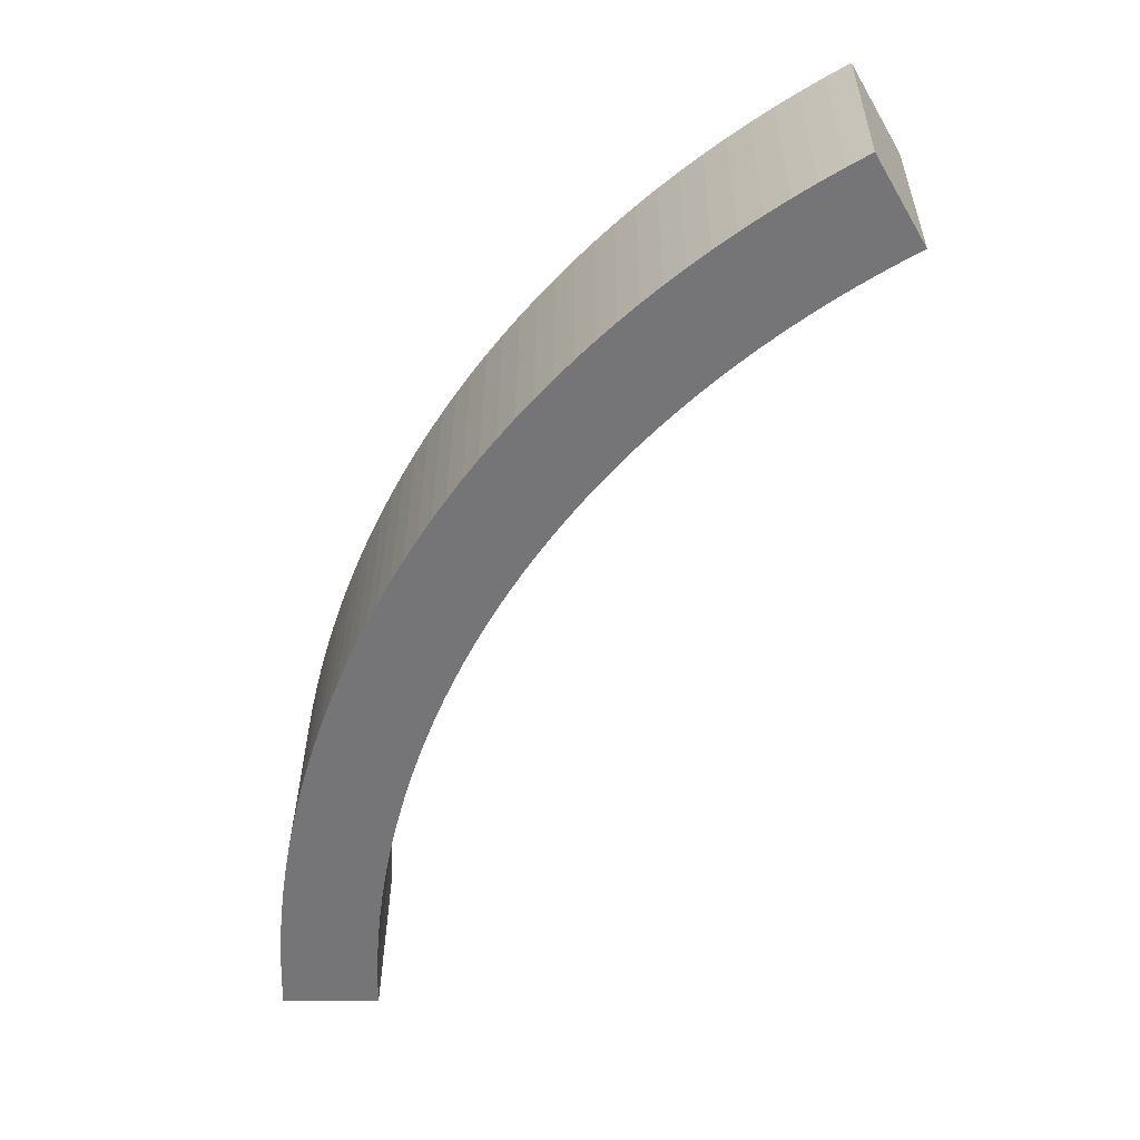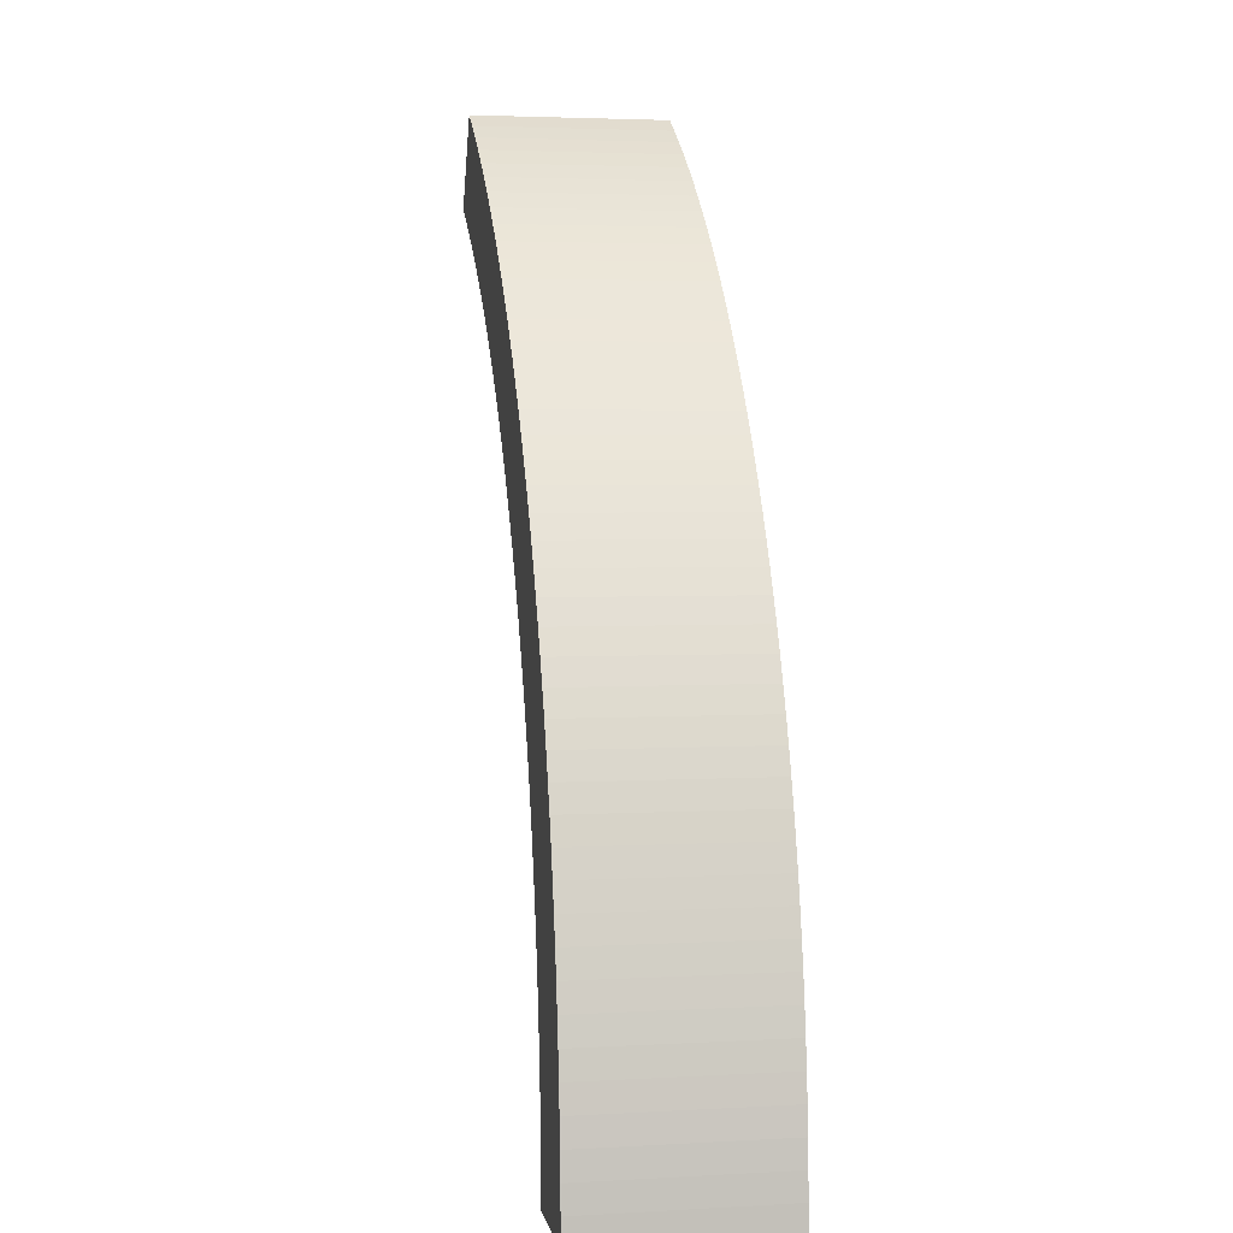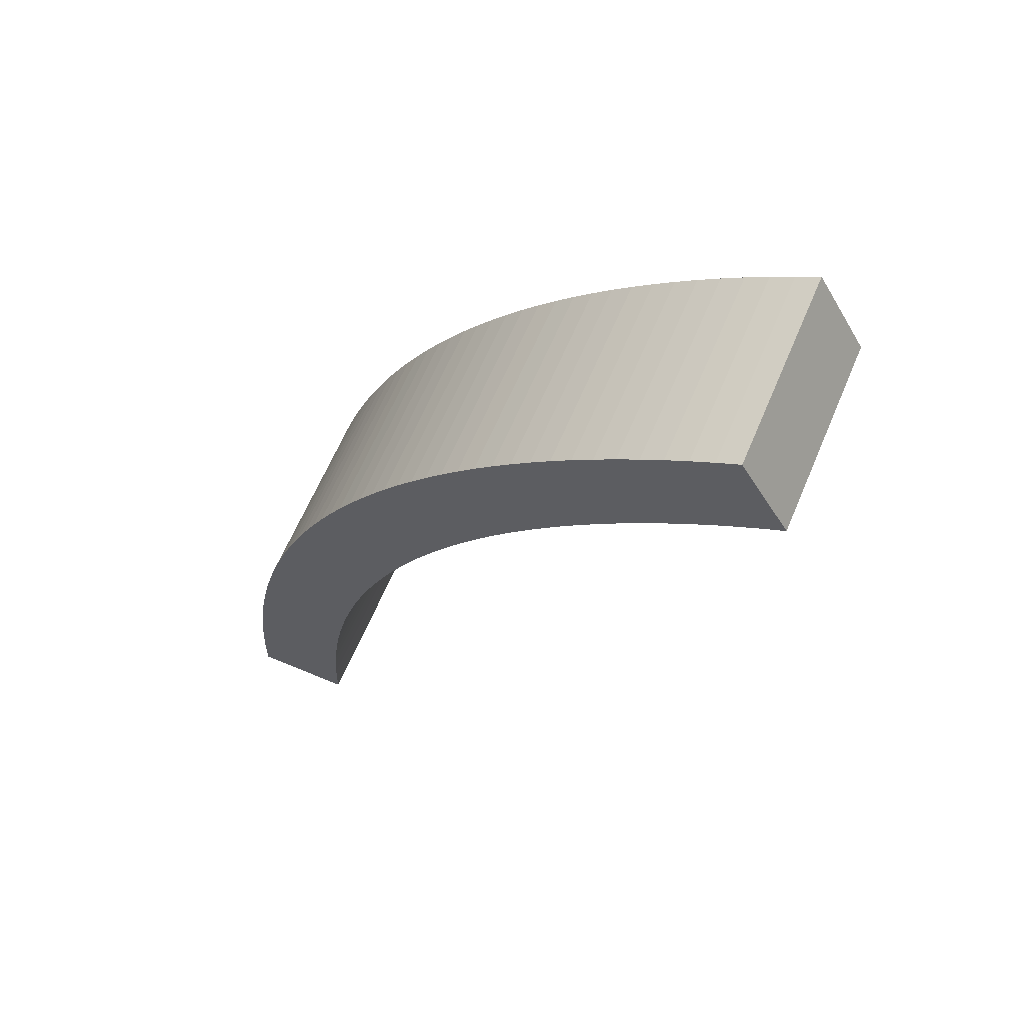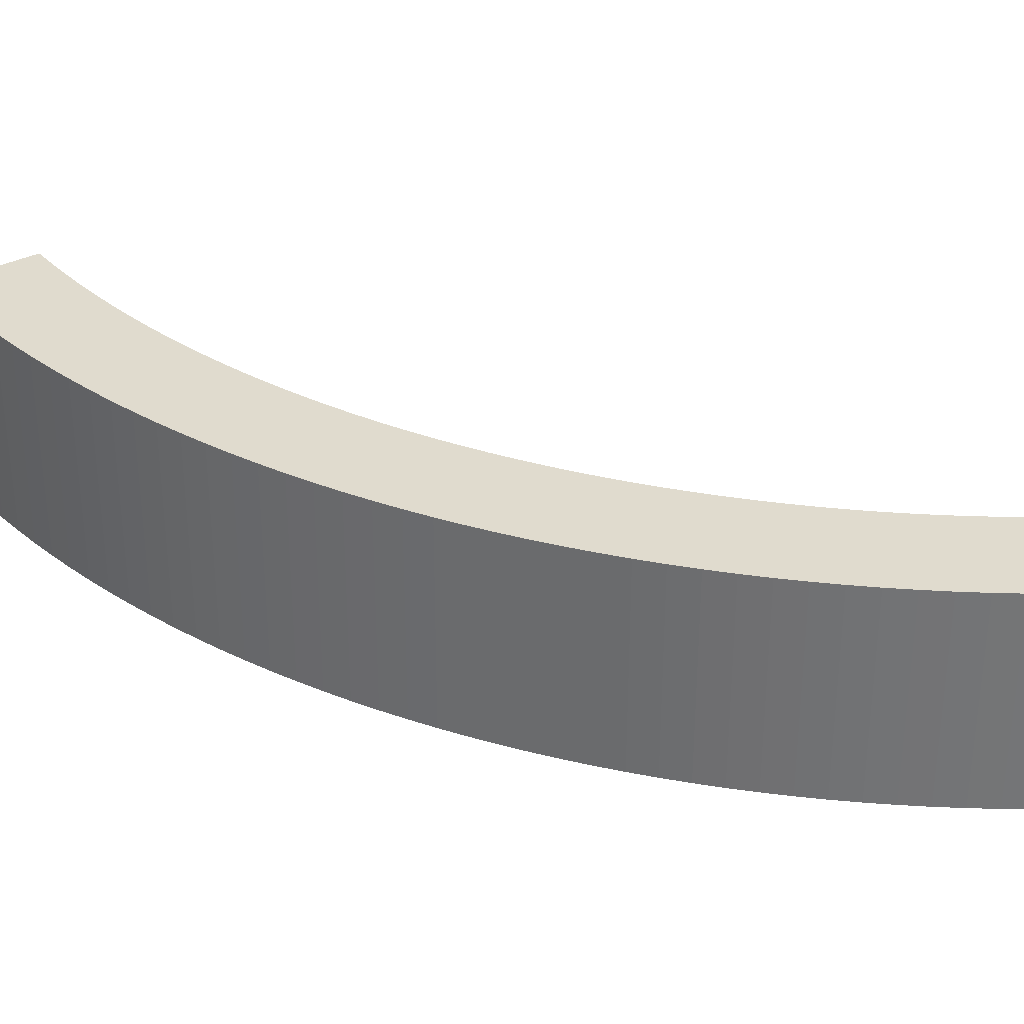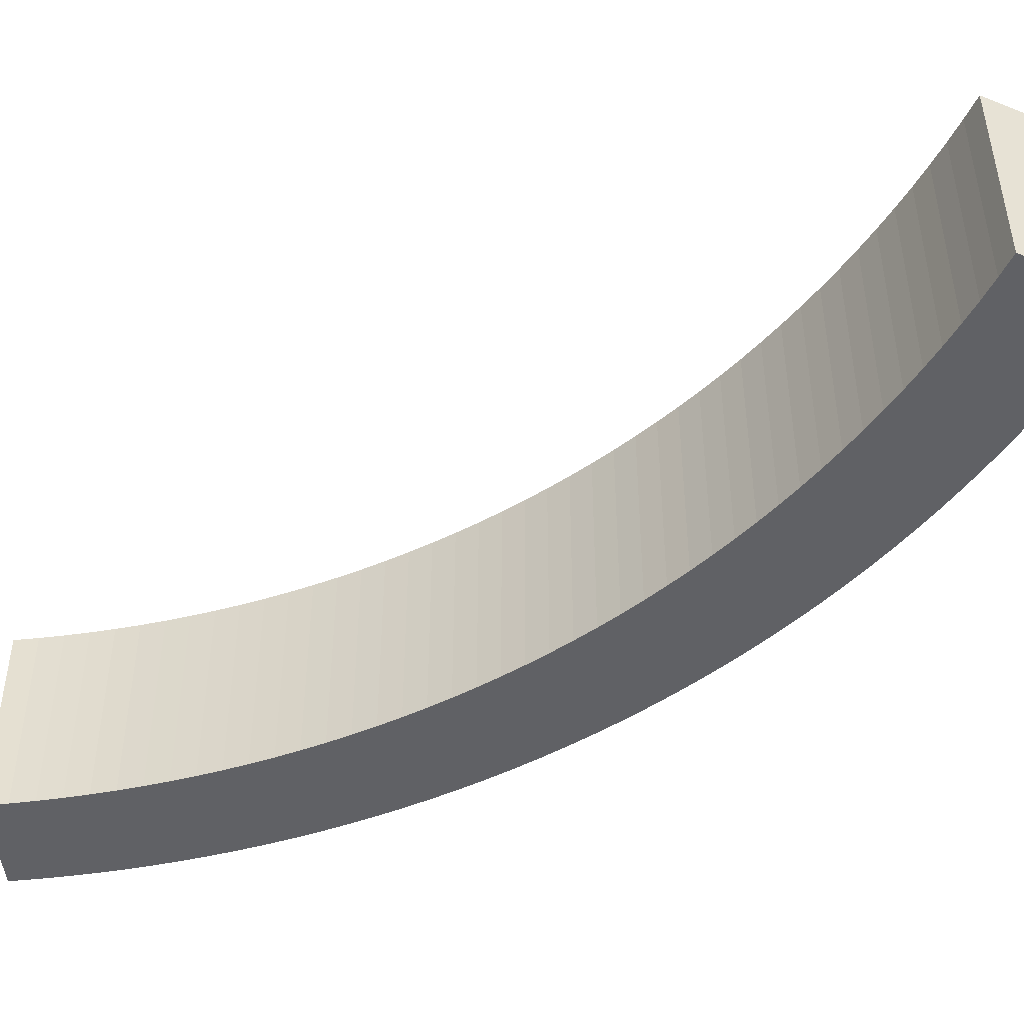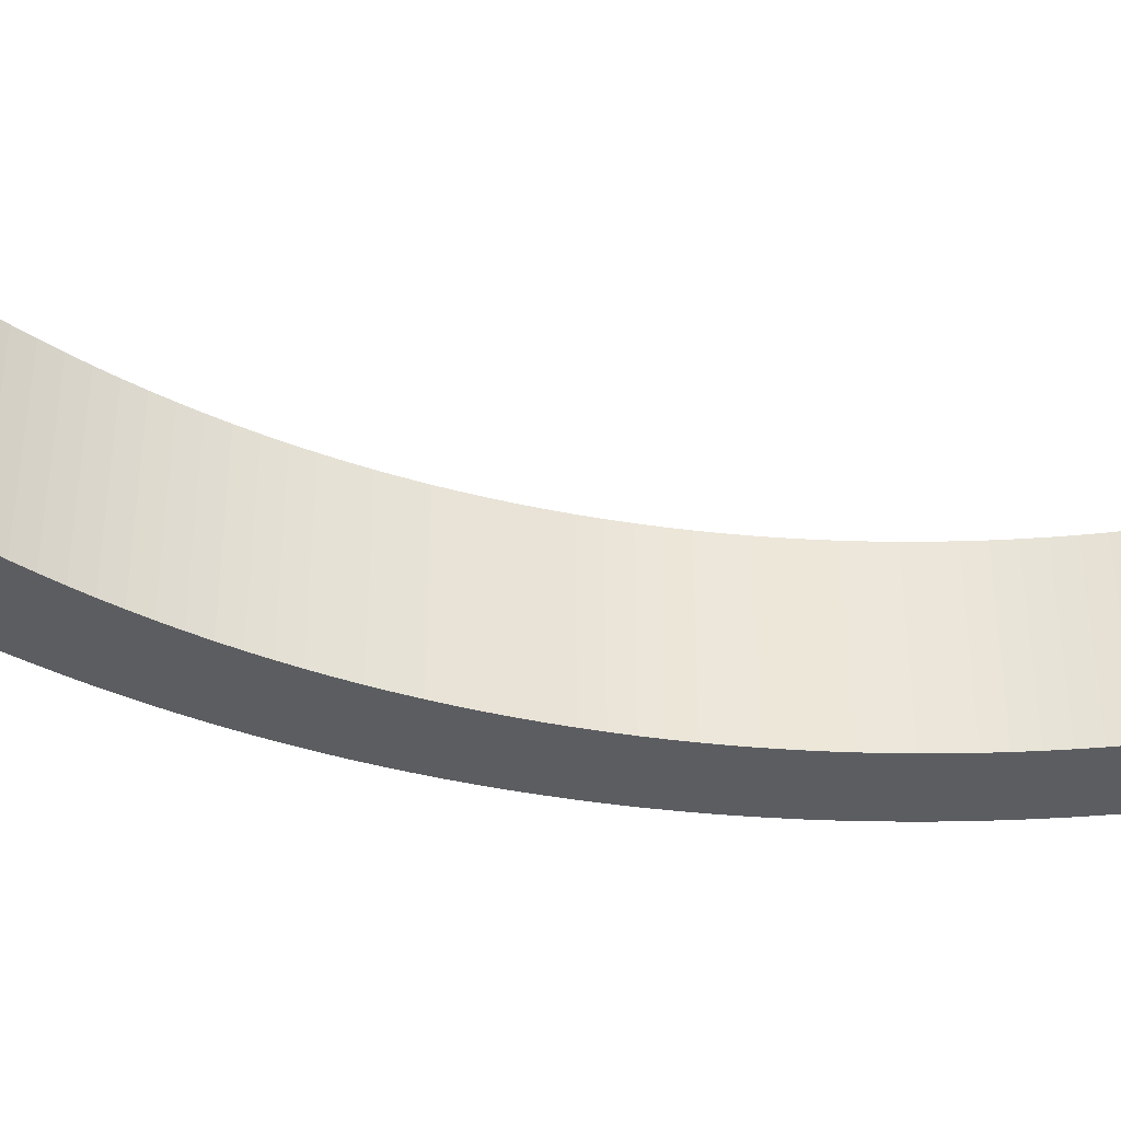
<metadata>
{"format":"obj","ext":"obj","renderer":"f3d","projection":"perspective","resolution":1024,"background":"white","views":[{"elev":33.4,"azim":0.4,"up":"+Y"},{"elev":3.6,"azim":-100.5,"up":"+Y"},{"elev":63.9,"azim":23.0,"up":"+Y"},{"elev":33.4,"azim":-95.4,"up":"+Z"},{"elev":-47.8,"azim":95.9,"up":"+Z"},{"elev":-36.1,"azim":41.8,"up":"+Z"}]}
</metadata>
<code>
o Arch
g Arch
v -1.5 -2.382 -0.5
v -1.498 -2.251 -0.5
v -1.5 -2.382 0.5
v -1.498 -2.251 0.5
v -0.9986 -2.263 -0.5
v -1 -2.382 -0.5
v -0.9986 -2.263 0.5
v -1 -2.382 0.5
v -1.494 -2.12 -0.5
v -1.494 -2.12 0.5
v -0.9943 -2.144 -0.5
v -0.9943 -2.144 0.5
v -1.486 -1.989 -0.5
v -1.486 -1.989 0.5
v -0.9873 -2.025 -0.5
v -0.9873 -2.025 0.5
v -1.475 -1.859 -0.5
v -1.475 -1.859 0.5
v -0.9774 -1.906 -0.5
v -0.9774 -1.906 0.5
v -1.461 -1.729 -0.5
v -1.461 -1.729 0.5
v -0.9646 -1.788 -0.5
v -0.9646 -1.788 0.5
v -1.444 -1.599 -0.5
v -1.444 -1.599 0.5
v -0.9491 -1.67 -0.5
v -0.9491 -1.67 0.5
v -1.424 -1.47 -0.5
v -1.424 -1.47 0.5
v -0.9308 -1.552 -0.5
v -0.9308 -1.552 0.5
v -1.401 -1.341 -0.5
v -1.401 -1.341 0.5
v -0.9096 -1.435 -0.5
v -0.9096 -1.435 0.5
v -1.374 -1.212 -0.5
v -1.374 -1.212 0.5
v -0.8857 -1.319 -0.5
v -0.8857 -1.319 0.5
v -1.345 -1.085 -0.5
v -1.345 -1.085 0.5
v -0.8591 -1.203 -0.5
v -0.8591 -1.203 0.5
v -1.313 -0.9581 -0.5
v -1.313 -0.9581 0.5
v -0.8296 -1.087 -0.5
v -0.8296 -1.087 0.5
v -1.277 -0.832 -0.5
v -1.277 -0.832 0.5
v -0.7975 -0.9729 -0.5
v -0.7975 -0.9729 0.5
v -1.239 -0.7069 -0.5
v -1.239 -0.7069 0.5
v -0.7626 -0.8591 -0.5
v -0.7626 -0.8591 0.5
v -1.198 -0.5827 -0.5
v -1.198 -0.5827 0.5
v -0.725 -0.7462 -0.5
v -0.725 -0.7462 0.5
v -1.153 -0.4595 -0.5
v -1.153 -0.4595 0.5
v -0.6847 -0.6342 -0.5
v -0.6847 -0.6342 0.5
v -1.106 -0.3374 -0.5
v -1.106 -0.3374 0.5
v -0.6418 -0.5233 -0.5
v -0.6418 -0.5233 0.5
v -1.056 -0.2165 -0.5
v -1.056 -0.2165 0.5
v -0.5963 -0.4133 -0.5
v -0.5963 -0.4133 0.5
v -1.003 -0.09679 -0.5
v -1.003 -0.09679 0.5
v -0.5482 -0.3045 -0.5
v -0.5482 -0.3045 0.5
v -0.9472 0.02162 -0.5
v -0.9472 0.02162 0.5
v -0.4974 -0.1968 -0.5
v -0.4974 -0.1968 0.5
v -0.8886 0.1387 -0.5
v -0.8886 0.1387 0.5
v -0.4442 -0.09044 -0.5
v -0.4442 -0.09044 0.5
v -0.8272 0.2543 -0.5
v -0.8272 0.2543 0.5
v -0.3884 0.01467 -0.5
v -0.3884 0.01467 0.5
v -0.7631 0.3684 -0.5
v -0.7631 0.3684 0.5
v -0.3301 0.1184 -0.5
v -0.3301 0.1184 0.5
v -0.6963 0.481 -0.5
v -0.6963 0.481 0.5
v -0.2694 0.2208 -0.5
v -0.2694 0.2208 0.5
v -0.6269 0.592 -0.5
v -0.6269 0.592 0.5
v -0.2063 0.3216 -0.5
v -0.2063 0.3216 0.5
v -0.5548 0.7012 -0.5
v -0.5548 0.7012 0.5
v -0.1407 0.421 -0.5
v -0.1407 0.421 0.5
v -0.4802 0.8087 -0.5
v -0.4802 0.8087 0.5
v -0.07288 0.5187 -0.5
v -0.07288 0.5187 0.5
v -0.403 0.9145 -0.5
v -0.403 0.9145 0.5
v -0.002707 0.6148 -0.5
v -0.002707 0.6148 0.5
v -0.3233 1.018 -0.5
v -0.3233 1.018 0.5
v 0.06973 0.7092 -0.5
v 0.06973 0.7092 0.5
v -0.2412 1.12 -0.5
v -0.2412 1.12 0.5
v 0.1444 0.8019 -0.5
v 0.1444 0.8019 0.5
v -0.1566 1.22 -0.5
v -0.1566 1.22 0.5
v 0.2213 0.8927 -0.5
v 0.2213 0.8927 0.5
v -0.06973 1.318 -0.5
v -0.06973 1.318 0.5
v 0.3002 0.9817 -0.5
v 0.3002 0.9817 0.5
v 0.01946 1.414 -0.5
v 0.01946 1.414 0.5
v 0.3813 1.069 -0.5
v 0.3813 1.069 0.5
v 0.1109 1.508 -0.5
v 0.1109 1.508 0.5
v 0.4645 1.154 -0.5
v 0.4645 1.154 0.5
v 0.2046 1.599 -0.5
v 0.2046 1.599 0.5
v 0.5496 1.237 -0.5
v 0.5496 1.237 0.5
v 0.3004 1.688 -0.5
v 0.3004 1.688 0.5
v 0.6367 1.318 -0.5
v 0.6367 1.318 0.5
v 0.3983 1.775 -0.5
v 0.3983 1.775 0.5
v 0.7257 1.397 -0.5
v 0.7257 1.397 0.5
v 0.4982 1.86 -0.5
v 0.4982 1.86 0.5
v 0.8165 1.474 -0.5
v 0.8165 1.474 0.5
v 0.6001 1.942 -0.5
v 0.6001 1.942 0.5
v 0.9092 1.549 -0.5
v 0.9092 1.549 0.5
v 0.704 2.021 -0.5
v 0.704 2.021 0.5
v 1.004 1.621 -0.5
v 1.004 1.621 0.5
v 0.8097 2.099 -0.5
v 0.8097 2.099 0.5
v 1.1 1.691 -0.5
v 1.1 1.691 0.5
v 0.9172 2.173 -0.5
v 0.9172 2.173 0.5
v 1.197 1.759 -0.5
v 1.197 1.759 0.5
v 1.026 2.245 -0.5
v 1.026 2.245 0.5
v 1.297 1.825 -0.5
v 1.297 1.825 0.5
v 1.137 2.315 -0.5
v 1.137 2.315 0.5
v 1.398 1.888 -0.5
v 1.398 1.888 0.5
v 1.25 2.382 -0.5
v 1.25 2.382 0.5
v 1.5 1.949 -0.5
v 1.5 1.949 0.5
f 3 4 2 1
f 7 8 6 5
f 1 6 8 3
f 4 10 9 2
f 12 7 5 11
f 10 14 13 9
f 16 12 11 15
f 14 18 17 13
f 20 16 15 19
f 18 22 21 17
f 24 20 19 23
f 22 26 25 21
f 28 24 23 27
f 26 30 29 25
f 32 28 27 31
f 30 34 33 29
f 36 32 31 35
f 34 38 37 33
f 40 36 35 39
f 38 42 41 37
f 44 40 39 43
f 42 46 45 41
f 48 44 43 47
f 46 50 49 45
f 52 48 47 51
f 50 54 53 49
f 56 52 51 55
f 54 58 57 53
f 60 56 55 59
f 58 62 61 57
f 64 60 59 63
f 62 66 65 61
f 68 64 63 67
f 66 70 69 65
f 72 68 67 71
f 70 74 73 69
f 76 72 71 75
f 74 78 77 73
f 80 76 75 79
f 78 82 81 77
f 84 80 79 83
f 82 86 85 81
f 88 84 83 87
f 86 90 89 85
f 92 88 87 91
f 90 94 93 89
f 96 92 91 95
f 94 98 97 93
f 100 96 95 99
f 98 102 101 97
f 104 100 99 103
f 102 106 105 101
f 108 104 103 107
f 106 110 109 105
f 112 108 107 111
f 110 114 113 109
f 116 112 111 115
f 114 118 117 113
f 120 116 115 119
f 118 122 121 117
f 124 120 119 123
f 122 126 125 121
f 128 124 123 127
f 126 130 129 125
f 132 128 127 131
f 130 134 133 129
f 136 132 131 135
f 134 138 137 133
f 140 136 135 139
f 138 142 141 137
f 144 140 139 143
f 142 146 145 141
f 148 144 143 147
f 146 150 149 145
f 152 148 147 151
f 150 154 153 149
f 156 152 151 155
f 154 158 157 153
f 160 156 155 159
f 158 162 161 157
f 164 160 159 163
f 162 166 165 161
f 168 164 163 167
f 166 170 169 165
f 172 168 167 171
f 170 174 173 169
f 176 172 171 175
f 174 178 177 173
f 180 176 175 179
f 179 177 178 180
f 8 7 4 3
f 5 6 1 2
f 7 12 10 4
f 11 5 2 9
f 12 16 14 10
f 15 11 9 13
f 16 20 18 14
f 19 15 13 17
f 20 24 22 18
f 23 19 17 21
f 24 28 26 22
f 27 23 21 25
f 28 32 30 26
f 31 27 25 29
f 32 36 34 30
f 35 31 29 33
f 36 40 38 34
f 39 35 33 37
f 40 44 42 38
f 43 39 37 41
f 44 48 46 42
f 47 43 41 45
f 48 52 50 46
f 51 47 45 49
f 52 56 54 50
f 55 51 49 53
f 56 60 58 54
f 59 55 53 57
f 60 64 62 58
f 63 59 57 61
f 64 68 66 62
f 67 63 61 65
f 68 72 70 66
f 71 67 65 69
f 72 76 74 70
f 75 71 69 73
f 76 80 78 74
f 79 75 73 77
f 80 84 82 78
f 83 79 77 81
f 84 88 86 82
f 87 83 81 85
f 88 92 90 86
f 91 87 85 89
f 92 96 94 90
f 95 91 89 93
f 96 100 98 94
f 99 95 93 97
f 100 104 102 98
f 103 99 97 101
f 104 108 106 102
f 107 103 101 105
f 108 112 110 106
f 111 107 105 109
f 112 116 114 110
f 115 111 109 113
f 116 120 118 114
f 119 115 113 117
f 120 124 122 118
f 123 119 117 121
f 124 128 126 122
f 127 123 121 125
f 128 132 130 126
f 131 127 125 129
f 132 136 134 130
f 135 131 129 133
f 136 140 138 134
f 139 135 133 137
f 140 144 142 138
f 143 139 137 141
f 144 148 146 142
f 147 143 141 145
f 148 152 150 146
f 151 147 145 149
f 152 156 154 150
f 155 151 149 153
f 156 160 158 154
f 159 155 153 157
f 160 164 162 158
f 163 159 157 161
f 164 168 166 162
f 167 163 161 165
f 168 172 170 166
f 171 167 165 169
f 172 176 174 170
f 175 171 169 173
f 176 180 178 174
f 179 175 173 177

</code>
